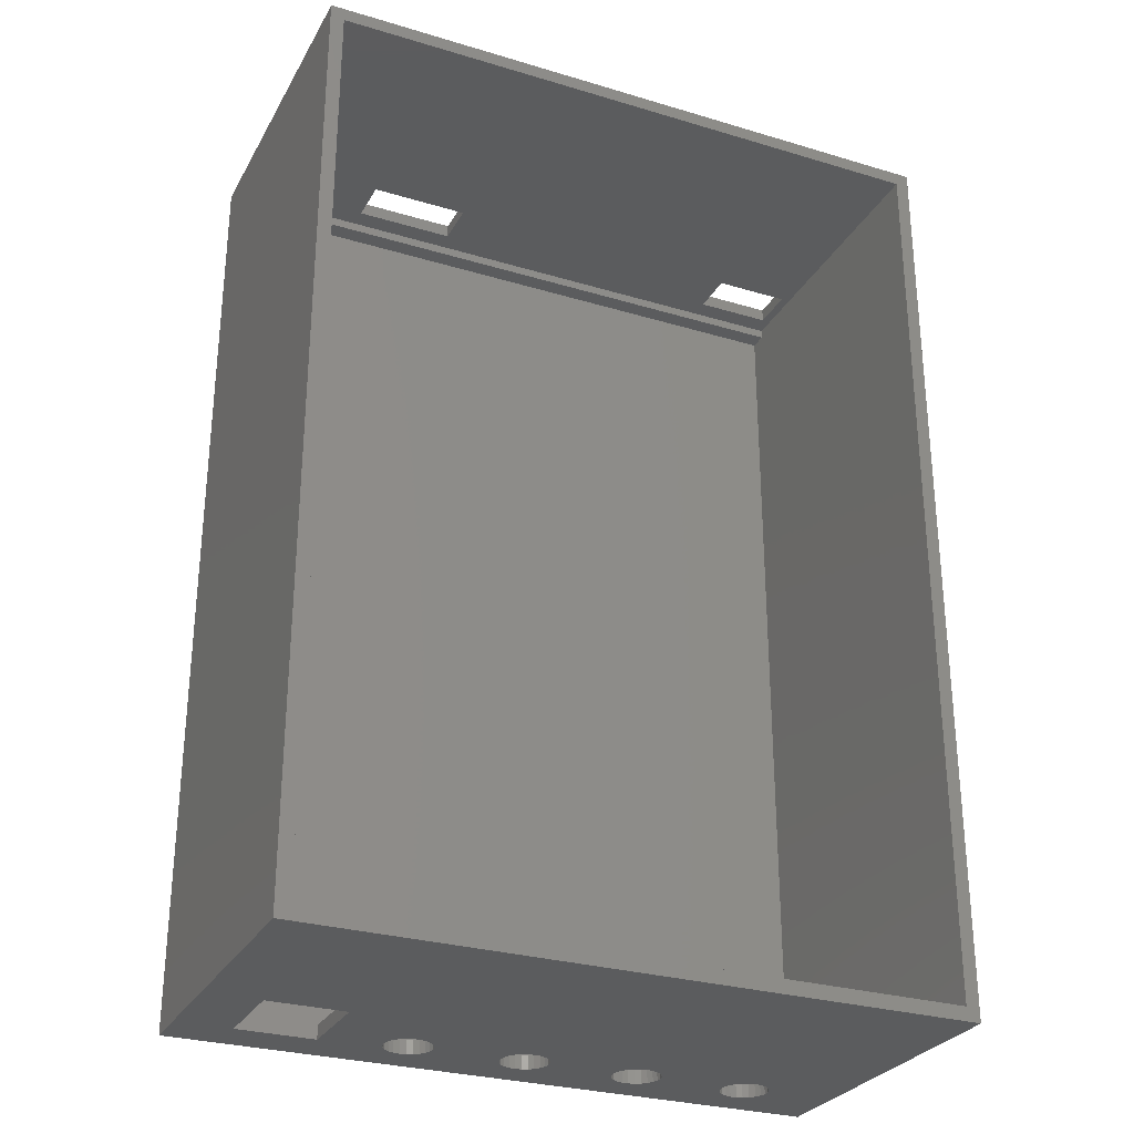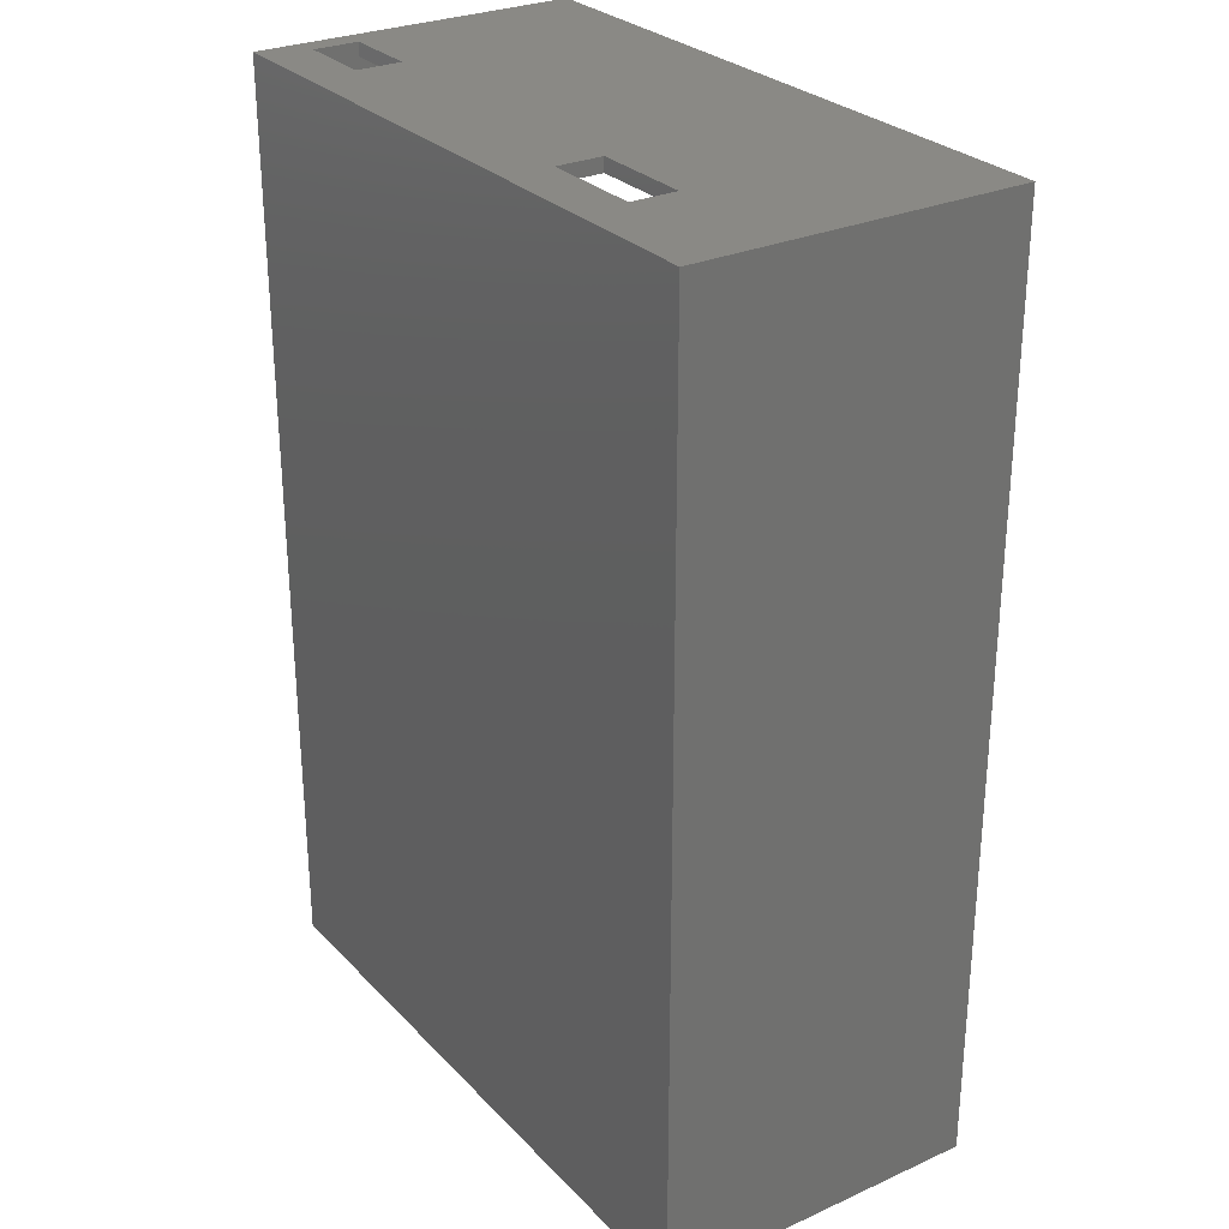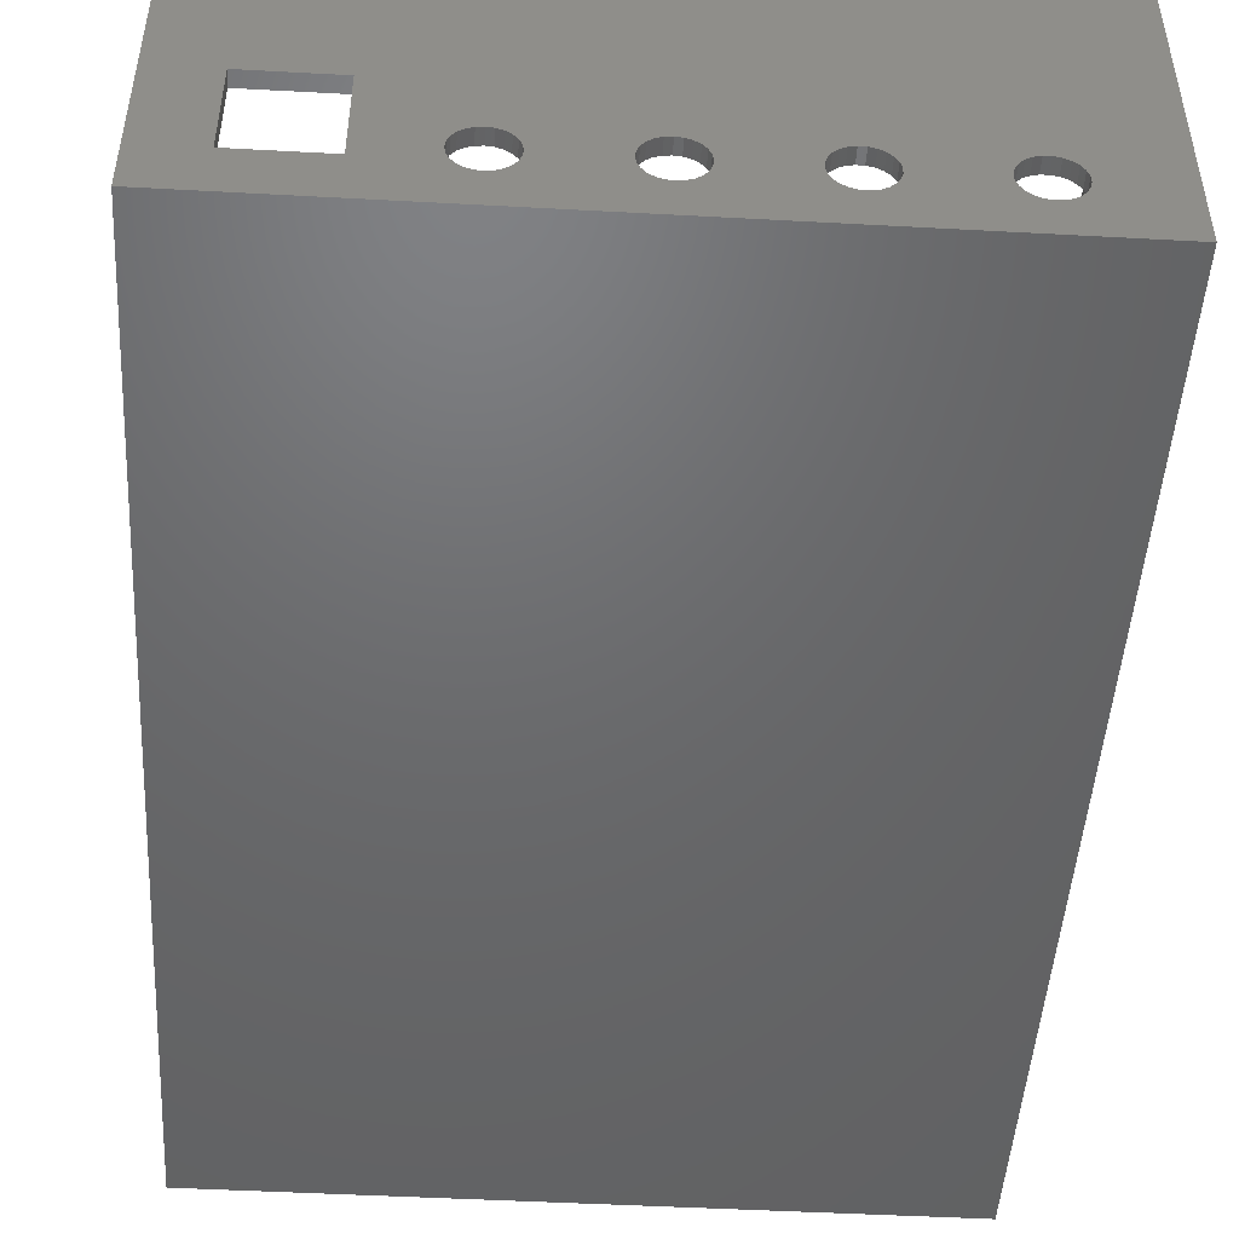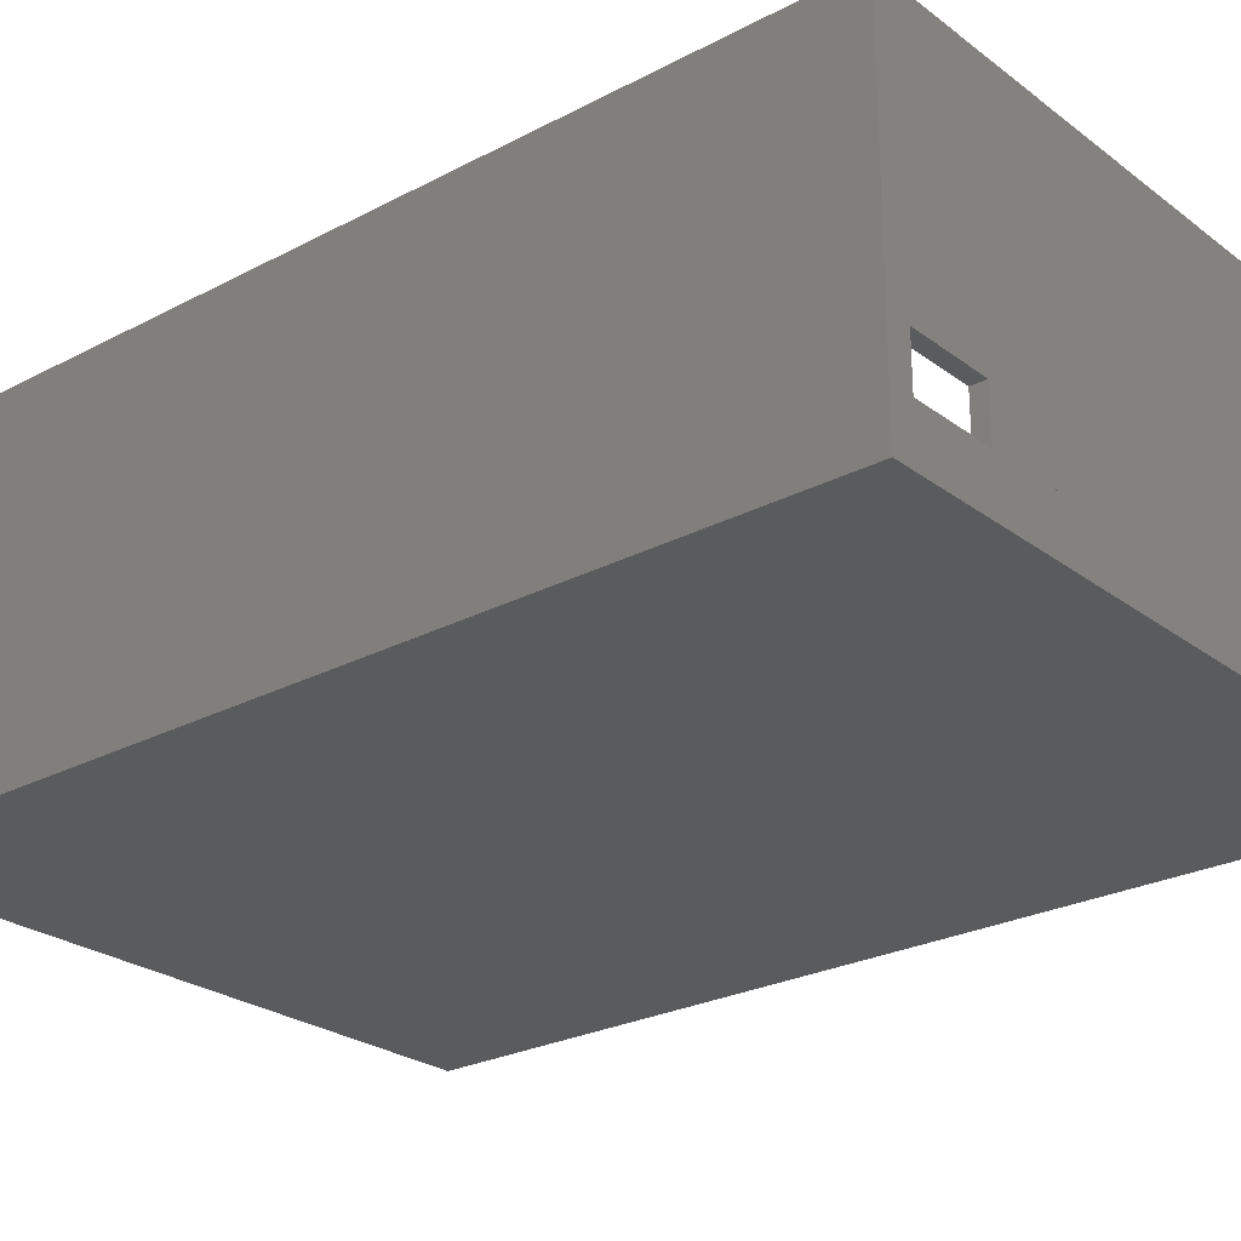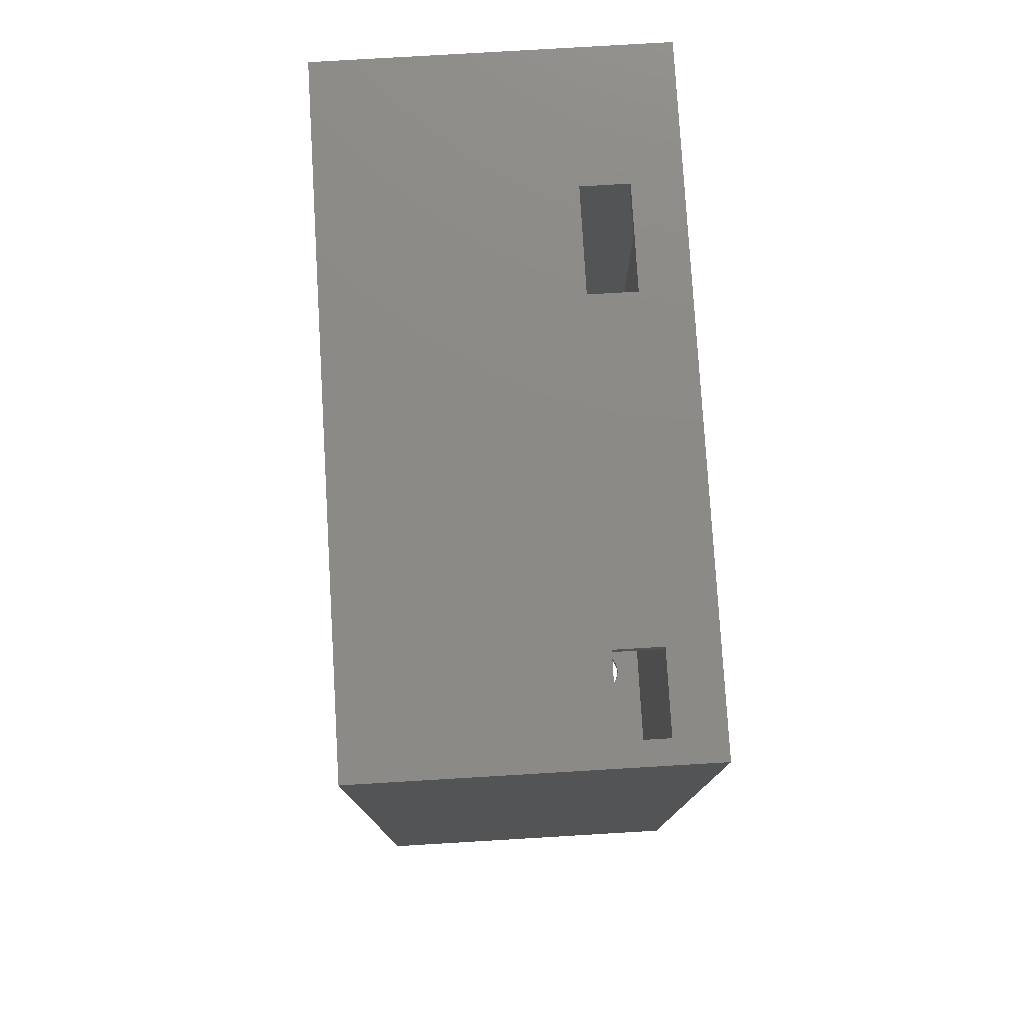
<metadata>
{"format":"stl","ext":"stl","renderer":"f3d","projection":"perspective","resolution":1024,"background":"white","views":[{"elev":-28.7,"azim":-24.2,"up":"+Y"},{"elev":28.2,"azim":-124.0,"up":"+Y"},{"elev":-48.2,"azim":-3.5,"up":"+Z"},{"elev":-25.6,"azim":130.1,"up":"+Z"},{"elev":77.9,"azim":86.6,"up":"+Y"}]}
</metadata>
<code>
# stl→obj: 236 verts, 496 faces
v 960.5 857.2 0
v 889.5 755.2 0
v 889.5 857.2 0
v 960.5 755.2 0
v 904 857.2 5.2
v 889.5 857.2 36
v 915 857.2 5.2
v 904 857.2 10.2
v 915 857.2 10.2
v 949.5 857.2 10.2
v 958 857.2 10.2
v 958 857.2 5.2
v 960.5 857.2 36
v 949.5 857.2 5.2
v 960.5 755.2 36
v 949.6 755.2 4.071
v 938.3 755.2 3.915
v 950.3 755.2 3.914
v 939 755.2 4.076
v 949 755.2 4.395
v 939.6 755.2 4.402
v 948.5 755.2 4.861
v 940.1 755.2 4.871
v 948.2 755.2 5.439
v 940.4 755.2 5.451
v 948 755.2 6.09
v 940.6 755.2 6.103
v 947.9 755.2 6.768
v 940.6 755.2 6.781
v 948.1 755.2 7.429
v 940.5 755.2 7.441
v 948.4 755.2 8.026
v 940.1 755.2 8.036
v 948.9 755.2 8.518
v 939.7 755.2 8.527
v 949.5 755.2 8.874
v 939.1 755.2 8.879
v 950.1 755.2 9.067
v 938.4 755.2 9.069
v 950.8 755.2 9.086
v 937.8 755.2 9.085
v 950.9 755.2 3.933
v 951.6 755.2 4.126
v 952.2 755.2 4.482
v 952.6 755.2 4.974
v 953 755.2 5.571
v 925.5 755.2 3.9
v 913 755.2 3.9
v 953.1 755.2 6.232
v 953.1 755.2 6.91
v 952.9 755.2 7.561
v 952.6 755.2 8.139
v 952.1 755.2 8.605
v 951.5 755.2 8.929
v 925.5 755.2 9.1
v 913 755.2 9.1
v 904 755.2 14.5
v 895.5 755.2 14.5
v 895.5 755.2 5
v 889.5 755.2 36
v 912.4 755.2 3.989
v 911.7 755.2 4.248
v 911.2 755.2 4.662
v 904 755.2 5
v 910.8 755.2 5.2
v 910.5 755.2 5.827
v 910.4 755.2 6.5
v 910.5 755.2 7.173
v 910.8 755.2 7.8
v 911.2 755.2 8.338
v 911.7 755.2 8.752
v 912.4 755.2 9.011
v 913.7 755.2 3.989
v 924.9 755.2 3.989
v 914.3 755.2 4.248
v 924.2 755.2 4.248
v 914.9 755.2 4.662
v 923.7 755.2 4.662
v 915.3 755.2 5.2
v 923.3 755.2 5.2
v 915.5 755.2 5.827
v 923 755.2 5.827
v 915.6 755.2 6.5
v 922.9 755.2 6.5
v 923 755.2 7.173
v 915.5 755.2 7.173
v 923.3 755.2 7.8
v 915.3 755.2 7.8
v 923.7 755.2 8.338
v 914.9 755.2 8.338
v 924.2 755.2 8.752
v 914.3 755.2 8.752
v 924.9 755.2 9.011
v 913.7 755.2 9.011
v 926.2 755.2 3.989
v 937.6 755.2 3.931
v 937 755.2 4.121
v 926.8 755.2 4.248
v 936.4 755.2 4.473
v 927.4 755.2 4.662
v 935.9 755.2 4.964
v 927.8 755.2 5.2
v 935.6 755.2 5.559
v 928 755.2 5.827
v 935.4 755.2 6.219
v 928.1 755.2 6.5
v 935.5 755.2 6.897
v 928 755.2 7.173
v 935.7 755.2 7.549
v 927.8 755.2 7.8
v 936 755.2 8.129
v 927.4 755.2 8.338
v 936.5 755.2 8.598
v 926.8 755.2 8.752
v 937.1 755.2 8.924
v 926.2 755.2 9.011
v 891 756.7 36
v 959 756.7 36
v 959 855.7 36
v 891 855.7 36
v 891 854.7 1
v 891 756.7 1
v 891 854.7 3
v 891 855.7 3
v 959 855.7 3
v 958 855.7 5.2
v 915 855.7 5.2
v 958 855.7 10.2
v 949.5 855.7 10.2
v 915 855.7 10.2
v 904 855.7 10.2
v 904 855.7 5.2
v 949.5 855.7 5.2
v 959 756.7 1
v 959 854.7 3
v 959 854.7 1
v 925.5 756.7 3.9
v 938.3 756.7 3.915
v 950.3 756.7 3.914
v 926.2 756.7 3.989
v 937.6 756.7 3.931
v 937 756.7 4.121
v 926.8 756.7 4.248
v 936.4 756.7 4.473
v 927.4 756.7 4.662
v 935.9 756.7 4.964
v 927.8 756.7 5.2
v 935.6 756.7 5.559
v 928 756.7 5.827
v 935.4 756.7 6.219
v 928.1 756.7 6.5
v 935.5 756.7 6.897
v 928 756.7 7.173
v 935.7 756.7 7.549
v 927.8 756.7 7.8
v 936 756.7 8.129
v 927.4 756.7 8.338
v 936.5 756.7 8.598
v 926.8 756.7 8.752
v 937.1 756.7 8.924
v 926.2 756.7 9.011
v 937.8 756.7 9.085
v 925.5 756.7 9.1
v 950.8 756.7 9.086
v 913.7 756.7 3.989
v 913 756.7 3.9
v 924.9 756.7 3.989
v 914.3 756.7 4.248
v 924.2 756.7 4.248
v 914.9 756.7 4.662
v 923.7 756.7 4.662
v 915.3 756.7 5.2
v 923.3 756.7 5.2
v 915.5 756.7 5.827
v 923 756.7 5.827
v 915.6 756.7 6.5
v 922.9 756.7 6.5
v 915.5 756.7 7.173
v 923 756.7 7.173
v 923.3 756.7 7.8
v 915.3 756.7 7.8
v 923.7 756.7 8.338
v 914.9 756.7 8.338
v 924.2 756.7 8.752
v 914.3 756.7 8.752
v 924.9 756.7 9.011
v 913.7 756.7 9.011
v 913 756.7 9.1
v 911.2 756.7 4.662
v 904 756.7 5
v 910.8 756.7 5.2
v 895.5 756.7 5
v 904 756.7 14.5
v 910.5 756.7 5.827
v 910.4 756.7 6.5
v 910.5 756.7 7.173
v 910.8 756.7 7.8
v 911.2 756.7 8.338
v 911.7 756.7 8.752
v 912.4 756.7 9.011
v 912.4 756.7 3.989
v 911.7 756.7 4.248
v 895.5 756.7 14.5
v 953.1 756.7 6.232
v 953 756.7 5.571
v 952.6 756.7 4.974
v 952.2 756.7 4.482
v 951.6 756.7 4.126
v 950.9 756.7 3.933
v 953.1 756.7 6.91
v 952.9 756.7 7.561
v 952.6 756.7 8.139
v 952.1 756.7 8.605
v 951.5 756.7 8.929
v 949.6 756.7 4.071
v 939 756.7 4.076
v 949 756.7 4.395
v 939.6 756.7 4.402
v 948.5 756.7 4.861
v 940.1 756.7 4.871
v 948.2 756.7 5.439
v 940.4 756.7 5.451
v 948 756.7 6.09
v 940.6 756.7 6.103
v 947.9 756.7 6.768
v 940.6 756.7 6.781
v 948.1 756.7 7.429
v 940.5 756.7 7.441
v 948.4 756.7 8.026
v 940.1 756.7 8.036
v 948.9 756.7 8.518
v 939.7 756.7 8.527
v 949.5 756.7 8.874
v 939.1 756.7 8.879
v 950.1 756.7 9.067
v 938.4 756.7 9.069
f 1 2 3
f 2 1 4
f 3 5 1
f 5 3 6
f 1 5 7
f 5 6 8
f 8 6 9
f 9 6 10
f 10 6 11
f 1 12 13
f 12 1 7
f 12 7 14
f 13 12 11
f 13 11 6
f 9 14 7
f 14 9 10
f 1 15 4
f 15 1 13
f 16 17 18
f 17 16 19
f 19 16 20
f 19 20 21
f 21 20 22
f 21 22 23
f 23 22 24
f 23 24 25
f 25 24 26
f 25 26 27
f 27 26 28
f 27 28 29
f 29 28 30
f 29 30 31
f 31 30 32
f 31 32 33
f 33 32 34
f 33 34 35
f 35 34 36
f 35 36 37
f 37 36 38
f 37 38 39
f 39 38 40
f 39 40 41
f 4 42 2
f 42 4 43
f 43 4 44
f 44 4 45
f 45 4 46
f 46 4 15
f 2 42 18
f 2 18 47
f 2 47 48
f 46 15 49
f 49 15 50
f 50 15 51
f 51 15 52
f 52 15 53
f 53 15 54
f 54 15 40
f 40 15 55
f 55 15 56
f 56 15 57
f 57 15 58
f 2 59 60
f 59 2 48
f 59 48 61
f 59 61 62
f 59 62 63
f 59 63 64
f 60 59 58
f 60 58 15
f 65 64 63
f 64 65 57
f 57 65 66
f 57 66 67
f 57 67 68
f 57 68 69
f 57 69 70
f 57 70 71
f 57 71 72
f 57 72 56
f 47 73 48
f 73 47 74
f 73 74 75
f 75 74 76
f 75 76 77
f 77 76 78
f 77 78 79
f 79 78 80
f 79 80 81
f 81 80 82
f 81 82 83
f 83 82 84
f 83 84 85
f 83 85 86
f 86 85 87
f 86 87 88
f 88 87 89
f 88 89 90
f 90 89 91
f 90 91 92
f 92 91 93
f 92 93 94
f 94 93 55
f 94 55 56
f 47 17 95
f 17 47 18
f 95 17 96
f 95 96 97
f 95 97 98
f 98 97 99
f 98 99 100
f 100 99 101
f 100 101 102
f 102 101 103
f 102 103 104
f 104 103 105
f 104 105 106
f 106 105 107
f 106 107 108
f 108 107 109
f 108 109 110
f 110 109 111
f 110 111 112
f 112 111 113
f 112 113 114
f 114 113 115
f 114 115 116
f 116 115 41
f 116 41 55
f 55 41 40
f 6 2 60
f 2 6 3
f 60 117 6
f 117 60 15
f 117 15 118
f 118 15 119
f 6 120 13
f 120 6 117
f 13 120 119
f 13 119 15
f 121 117 122
f 117 121 123
f 117 123 120
f 120 123 124
f 125 126 124
f 126 125 119
f 124 126 127
f 126 119 128
f 128 119 129
f 129 119 130
f 130 119 131
f 124 132 120
f 132 124 127
f 120 132 131
f 120 131 119
f 127 133 130
f 133 127 126
f 130 133 129
f 119 134 118
f 134 119 135
f 135 119 125
f 136 134 135
f 137 138 139
f 138 137 140
f 138 140 141
f 141 140 142
f 142 140 143
f 142 143 144
f 144 143 145
f 144 145 146
f 146 145 147
f 146 147 148
f 148 147 149
f 148 149 150
f 150 149 151
f 150 151 152
f 152 151 153
f 152 153 154
f 154 153 155
f 154 155 156
f 156 155 157
f 156 157 158
f 158 157 159
f 158 159 160
f 160 159 161
f 160 161 162
f 162 161 163
f 162 163 164
f 165 137 166
f 137 165 167
f 167 165 168
f 167 168 169
f 169 168 170
f 169 170 171
f 171 170 172
f 171 172 173
f 173 172 174
f 173 174 175
f 175 174 176
f 175 176 177
f 177 176 178
f 177 178 179
f 179 178 180
f 180 178 181
f 180 181 182
f 182 181 183
f 182 183 184
f 184 183 185
f 184 185 186
f 186 185 187
f 186 187 163
f 163 187 188
f 189 190 191
f 190 189 192
f 191 190 193
f 191 193 194
f 194 193 195
f 195 193 196
f 196 193 197
f 197 193 198
f 198 193 199
f 199 193 200
f 200 193 188
f 122 192 134
f 192 122 117
f 134 192 166
f 166 192 201
f 201 192 202
f 202 192 189
f 192 117 203
f 203 117 193
f 134 204 118
f 204 134 205
f 205 134 206
f 206 134 207
f 207 134 208
f 208 134 209
f 209 134 139
f 139 134 137
f 137 134 166
f 118 204 210
f 118 210 211
f 118 211 212
f 118 212 213
f 118 213 214
f 118 214 164
f 118 164 163
f 118 163 188
f 118 188 193
f 118 193 117
f 138 215 139
f 215 138 216
f 215 216 217
f 217 216 218
f 217 218 219
f 219 218 220
f 219 220 221
f 221 220 222
f 221 222 223
f 223 222 224
f 223 224 225
f 225 224 226
f 225 226 227
f 227 226 228
f 227 228 229
f 229 228 230
f 229 230 231
f 231 230 232
f 231 232 233
f 233 232 234
f 233 234 235
f 235 234 236
f 235 236 164
f 164 236 162
f 189 65 63
f 65 189 191
f 62 189 63
f 189 62 202
f 61 202 62
f 202 61 201
f 48 201 61
f 201 48 166
f 73 166 48
f 166 73 165
f 75 165 73
f 165 75 168
f 77 168 75
f 168 77 170
f 172 77 79
f 77 172 170
f 174 79 81
f 79 174 172
f 176 81 83
f 81 176 174
f 178 83 86
f 83 178 176
f 181 86 88
f 86 181 178
f 183 88 90
f 88 183 181
f 183 92 185
f 92 183 90
f 185 94 187
f 94 185 92
f 187 56 188
f 56 187 94
f 188 72 200
f 72 188 56
f 200 71 199
f 71 200 72
f 199 70 198
f 70 199 71
f 197 70 69
f 70 197 198
f 196 69 68
f 69 196 197
f 195 68 67
f 68 195 196
f 194 67 66
f 67 194 195
f 191 66 65
f 66 191 194
f 171 80 78
f 80 171 173
f 76 171 78
f 171 76 169
f 74 169 76
f 169 74 167
f 47 167 74
f 167 47 137
f 95 137 47
f 137 95 140
f 98 140 95
f 140 98 143
f 100 143 98
f 143 100 145
f 147 100 102
f 100 147 145
f 149 102 104
f 102 149 147
f 151 104 106
f 104 151 149
f 153 106 108
f 106 153 151
f 155 108 110
f 108 155 153
f 157 110 112
f 110 157 155
f 157 114 159
f 114 157 112
f 159 116 161
f 116 159 114
f 161 55 163
f 55 161 116
f 163 93 186
f 93 163 55
f 186 91 184
f 91 186 93
f 184 89 182
f 89 184 91
f 180 89 87
f 89 180 182
f 179 87 85
f 87 179 180
f 177 85 84
f 85 177 179
f 175 84 82
f 84 175 177
f 173 82 80
f 82 173 175
f 228 29 31
f 29 228 226
f 230 31 33
f 31 230 228
f 232 33 35
f 33 232 230
f 232 37 234
f 37 232 35
f 234 39 236
f 39 234 37
f 236 41 162
f 41 236 39
f 162 115 160
f 115 162 41
f 160 113 158
f 113 160 115
f 158 111 156
f 111 158 113
f 154 111 109
f 111 154 156
f 152 109 107
f 109 152 154
f 150 107 105
f 107 150 152
f 148 105 103
f 105 148 150
f 146 103 101
f 103 146 148
f 144 101 99
f 101 144 146
f 97 144 99
f 144 97 142
f 96 142 97
f 142 96 141
f 17 141 96
f 141 17 138
f 19 138 17
f 138 19 216
f 21 216 19
f 216 21 218
f 23 218 21
f 218 23 220
f 222 23 25
f 23 222 220
f 224 25 27
f 25 224 222
f 226 27 29
f 27 226 224
f 229 34 32
f 34 229 231
f 227 32 30
f 32 227 229
f 225 30 28
f 30 225 227
f 223 28 26
f 28 223 225
f 221 26 24
f 26 221 223
f 219 24 22
f 24 219 221
f 20 219 22
f 219 20 217
f 16 217 20
f 217 16 215
f 18 215 16
f 215 18 139
f 42 139 18
f 139 42 209
f 43 209 42
f 209 43 208
f 44 208 43
f 208 44 207
f 206 44 45
f 44 206 207
f 205 45 46
f 45 205 206
f 204 46 49
f 46 204 205
f 210 49 50
f 49 210 204
f 211 50 51
f 50 211 210
f 212 51 52
f 51 212 211
f 212 53 213
f 53 212 52
f 213 54 214
f 54 213 53
f 214 40 164
f 40 214 54
f 164 38 235
f 38 164 40
f 235 36 233
f 36 235 38
f 233 34 231
f 34 233 36
f 64 192 59
f 192 64 190
f 193 64 57
f 64 193 190
f 193 58 203
f 58 193 57
f 192 58 59
f 58 192 203
f 11 129 10
f 129 11 128
f 11 126 128
f 126 11 12
f 126 14 133
f 14 126 12
f 14 129 133
f 129 14 10
f 9 131 8
f 131 9 130
f 9 127 130
f 127 9 7
f 127 5 132
f 5 127 7
f 5 131 132
f 131 5 8
f 135 121 136
f 121 135 123
f 135 124 123
f 124 135 125
f 134 121 122
f 121 134 136

</code>
